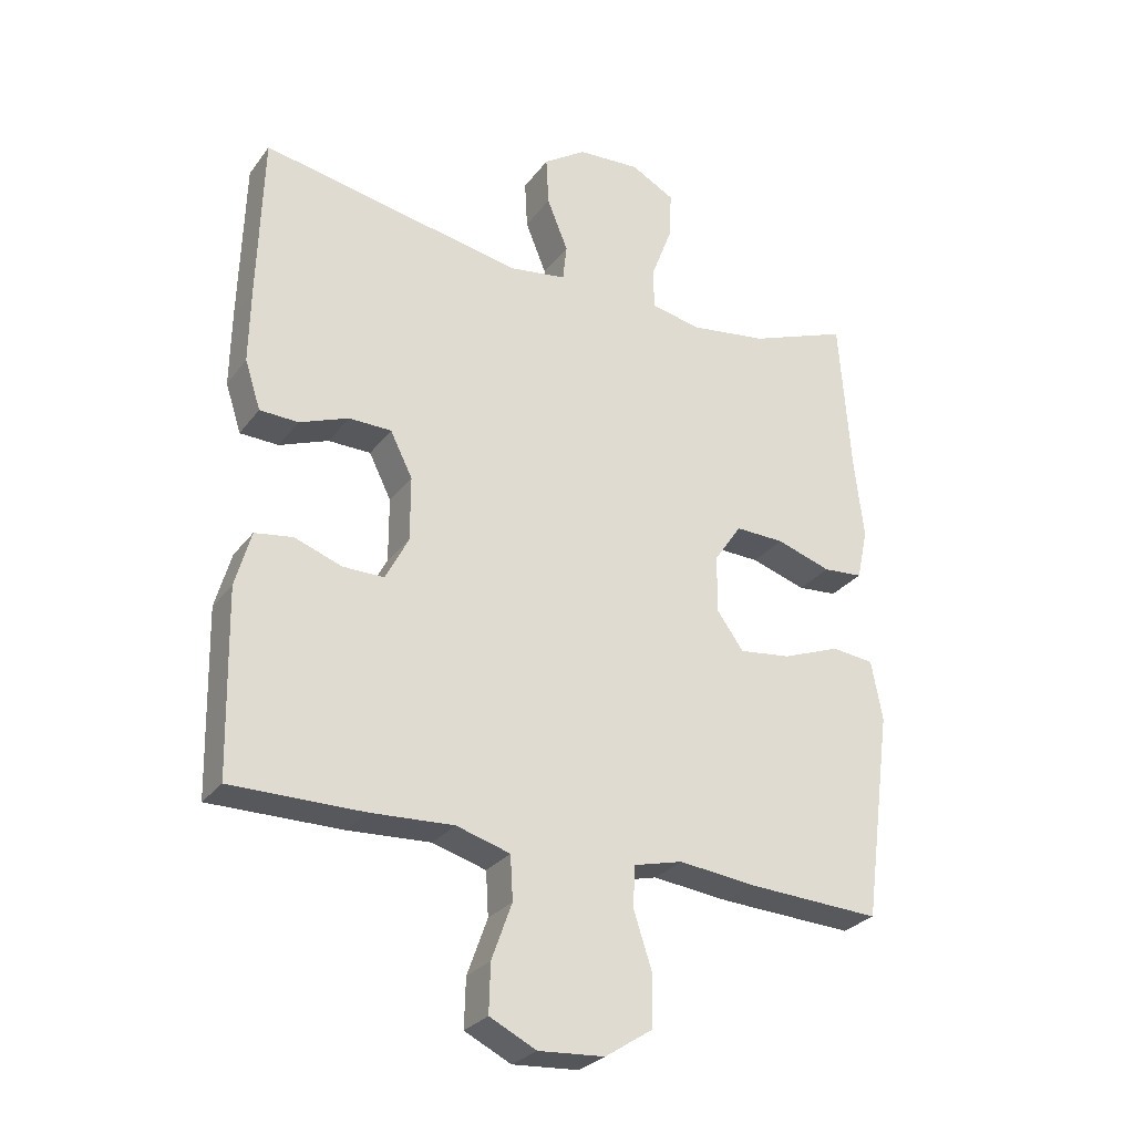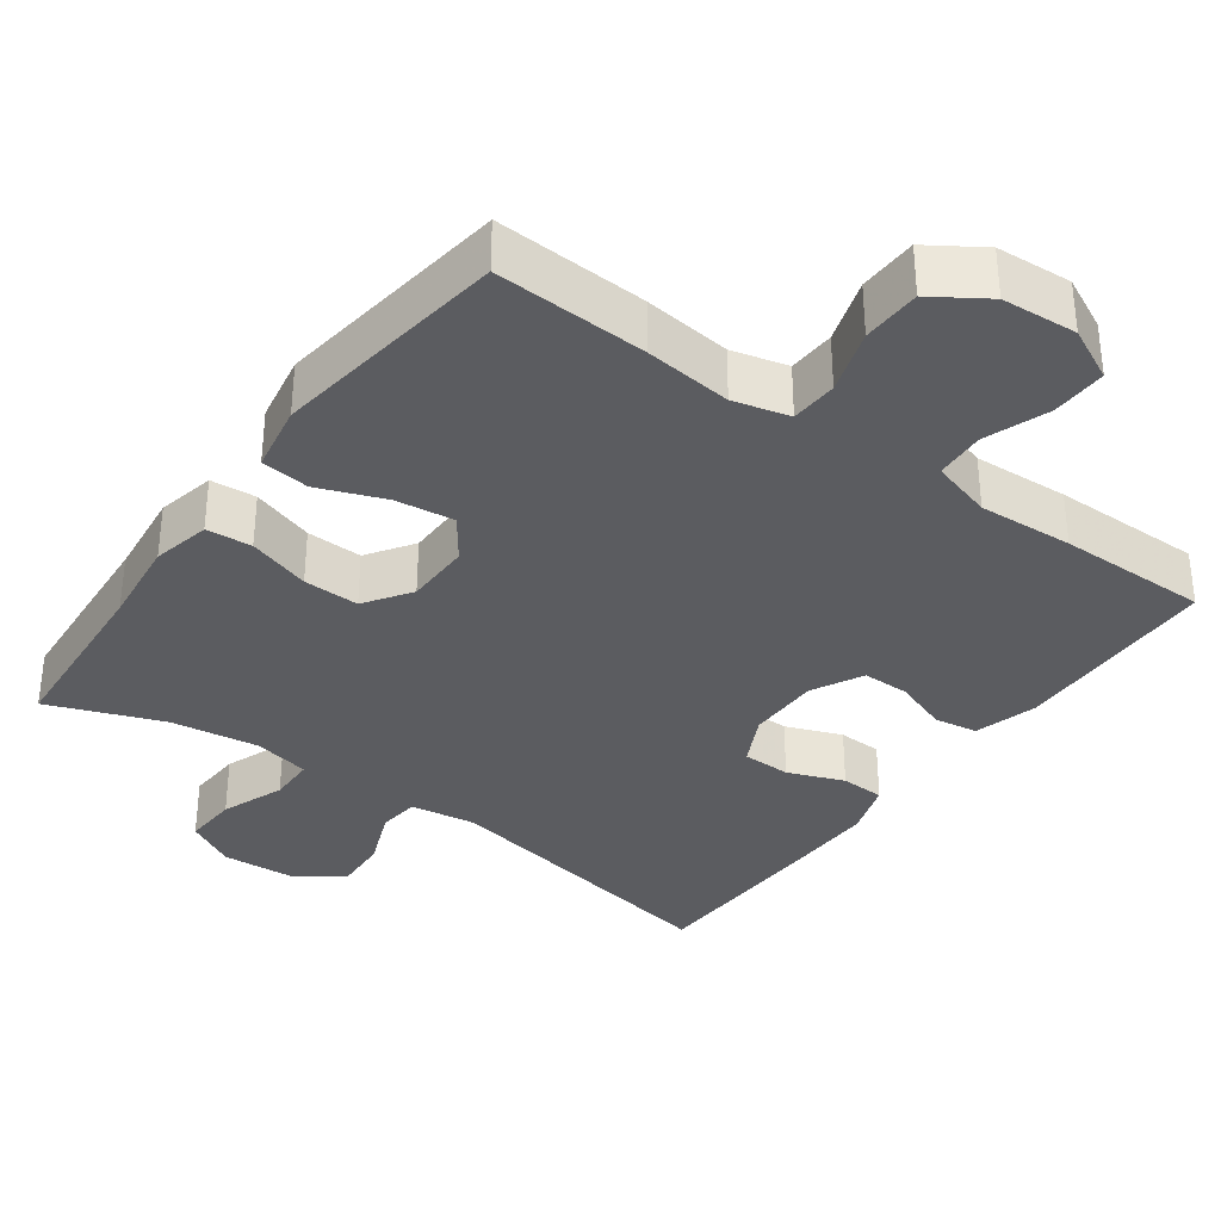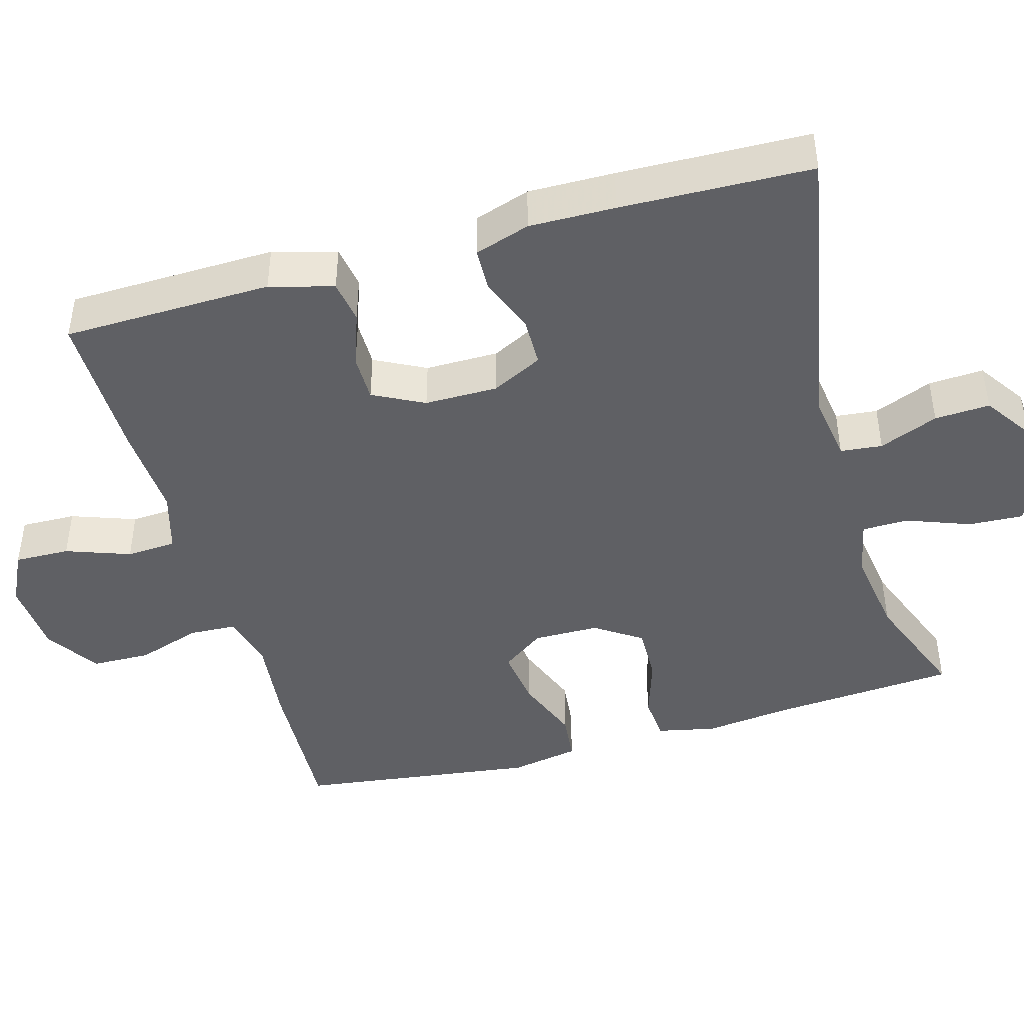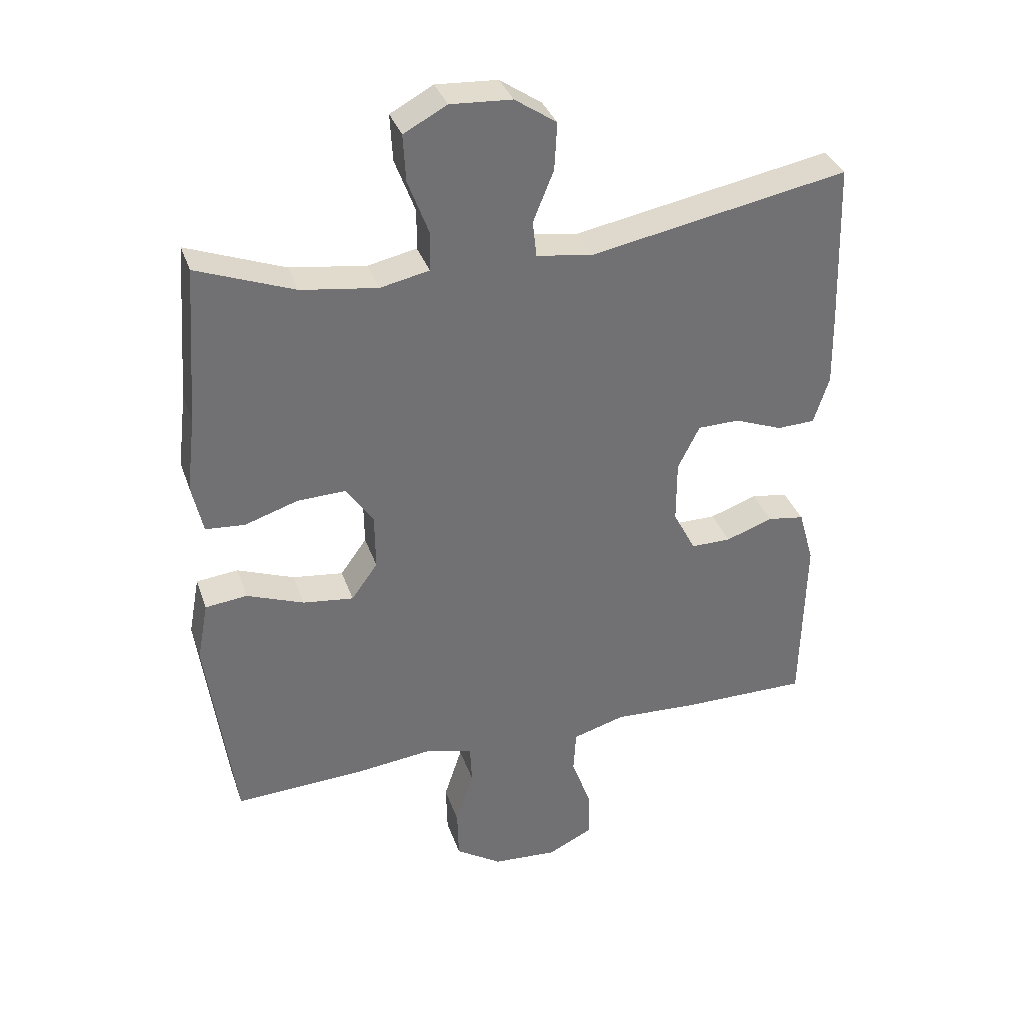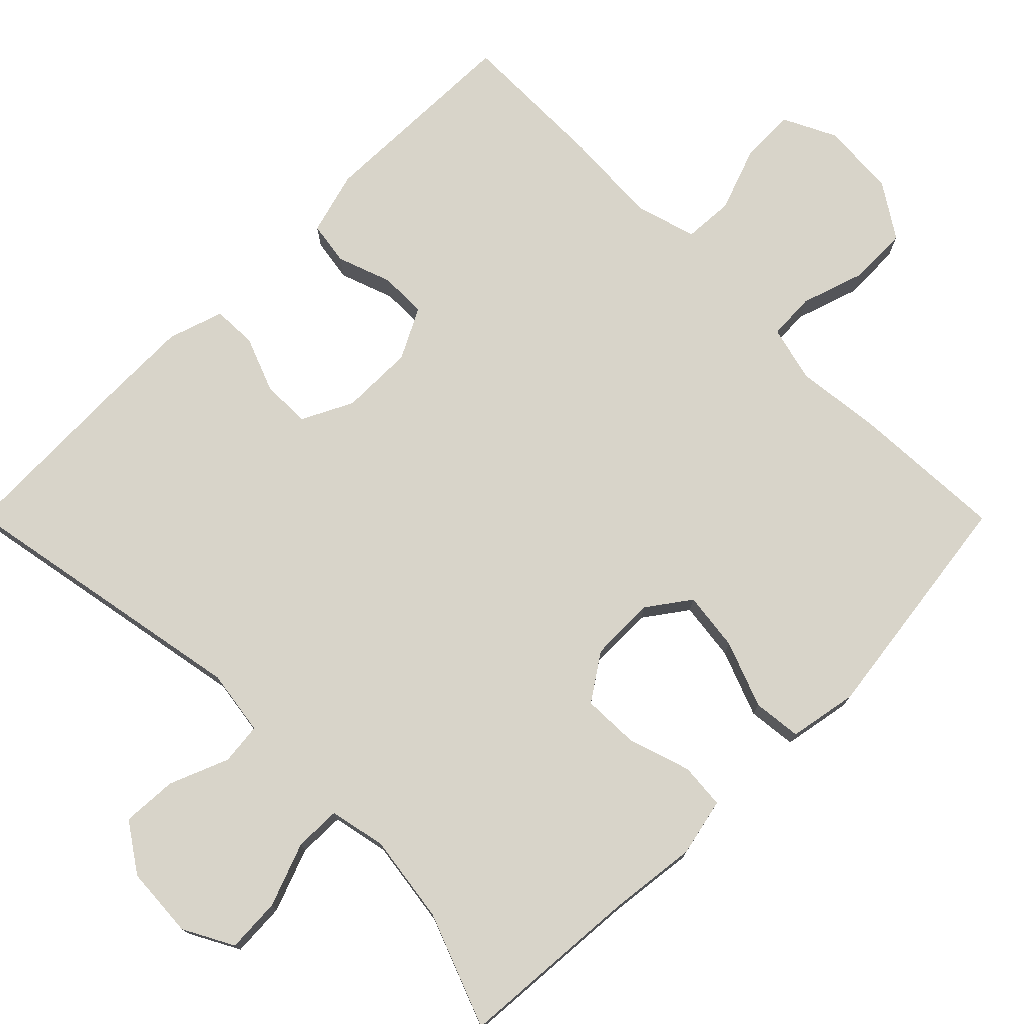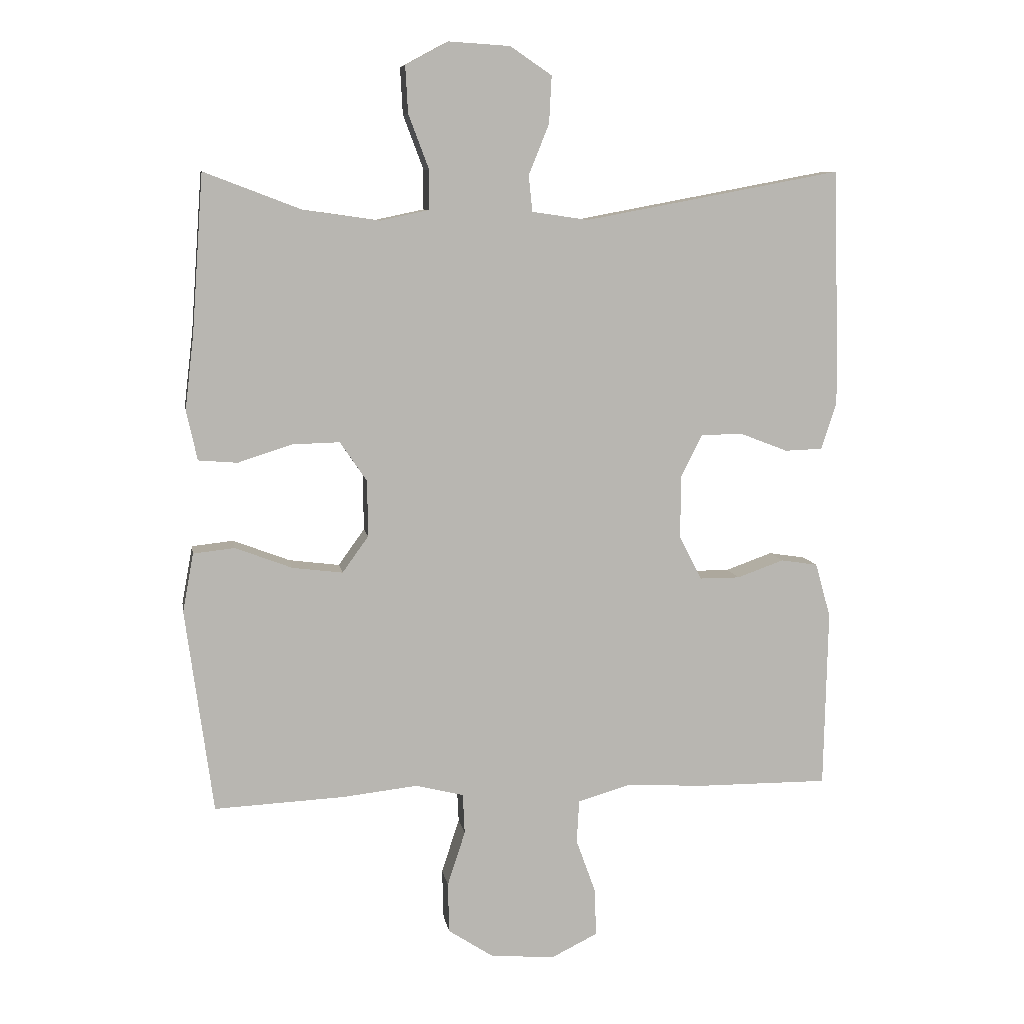
<metadata>
{"format":"obj","ext":"obj","renderer":"f3d","projection":"perspective","resolution":1024,"background":"white","views":[{"elev":-28.1,"azim":-29.2,"up":"+Z"},{"elev":-34.5,"azim":144.0,"up":"+Y"},{"elev":-44.2,"azim":-74.1,"up":"+Y"},{"elev":35.1,"azim":162.2,"up":"+Z"},{"elev":75.5,"azim":45.1,"up":"+Y"},{"elev":8.7,"azim":170.6,"up":"+Z"}]}
</metadata>
<code>
v -0.5 0.07 0.5
v -0.098 0.07 0.425
v -0.01 0.07 0.438
v -0.004 0.07 0.494
v -0.036 0.07 0.573
v -0.04 0.07 0.647
v 0.025 0.07 0.691
v 0.121 0.07 0.697
v 0.188 0.07 0.661
v 0.184 0.07 0.588
v 0.152 0.07 0.503
v 0.153 0.07 0.441
v 0.229 0.07 0.425
v 0.348 0.07 0.442
v 0.5 0.07 0.5
v 0.518 0.07 0.254
v 0.532 0.07 0.136
v 0.515 0.07 0.058
v 0.454 0.07 0.053
v 0.37 0.07 0.08
v 0.295 0.07 0.082
v 0.253 0.07 0.02
v 0.252 0.07 -0.068
v 0.293 0.07 -0.125
v 0.372 0.07 -0.115
v 0.461 0.07 -0.081
v 0.526 0.07 -0.088
v 0.543 0.07 -0.18
v 0.5 0.07 -0.5
v 0.295 0.07 -0.49
v 0.178 0.07 -0.477
v 0.103 0.07 -0.496
v 0.1 0.07 -0.559
v 0.128 0.07 -0.645
v 0.126 0.07 -0.724
v 0.054 0.07 -0.771
v -0.047 0.07 -0.778
v -0.118 0.07 -0.743
v -0.116 0.07 -0.669
v -0.085 0.07 -0.583
v -0.089 0.07 -0.516
v -0.171 0.07 -0.492
v -0.298 0.07 -0.499
v -0.5 0.07 -0.5
v -0.506 0.07 -0.22
v -0.482 0.07 -0.135
v -0.424 0.07 -0.126
v -0.351 0.07 -0.152
v -0.288 0.07 -0.152
v -0.253 0.07 -0.084
v -0.253 0.07 0.014
v -0.287 0.07 0.082
v -0.352 0.07 0.083
v -0.427 0.07 0.054
v -0.486 0.07 0.056
v -0.51 0.07 0.13
v -0.508 0.07 0.245
v -0.5 0 0.5
v -0.098 0 0.425
v -0.01 0 0.438
v -0.004 0 0.494
v -0.036 0 0.573
v -0.04 0 0.647
v 0.025 0 0.691
v 0.121 0 0.697
v 0.188 0 0.661
v 0.184 0 0.588
v 0.152 0 0.503
v 0.153 0 0.441
v 0.229 0 0.425
v 0.348 0 0.442
v 0.5 0 0.5
v 0.518 0 0.254
v 0.532 0 0.136
v 0.515 0 0.058
v 0.454 0 0.053
v 0.37 0 0.08
v 0.295 0 0.082
v 0.253 0 0.02
v 0.252 0 -0.068
v 0.293 0 -0.125
v 0.372 0 -0.115
v 0.461 0 -0.081
v 0.526 0 -0.088
v 0.543 0 -0.18
v 0.5 0 -0.5
v 0.295 0 -0.49
v 0.178 0 -0.477
v 0.103 0 -0.496
v 0.1 0 -0.559
v 0.128 0 -0.645
v 0.126 0 -0.724
v 0.054 0 -0.771
v -0.047 0 -0.778
v -0.118 0 -0.743
v -0.116 0 -0.669
v -0.085 0 -0.583
v -0.089 0 -0.516
v -0.171 0 -0.492
v -0.298 0 -0.499
v -0.5 0 -0.5
v -0.506 0 -0.22
v -0.482 0 -0.135
v -0.424 0 -0.126
v -0.351 0 -0.152
v -0.288 0 -0.152
v -0.253 0 -0.084
v -0.253 0 0.014
v -0.287 0 0.082
v -0.352 0 0.083
v -0.427 0 0.054
v -0.486 0 0.056
v -0.51 0 0.13
v -0.508 0 0.245
f 56 57 1 2
f 53 54 55 56
f 52 53 56 2
f 51 52 2 3
f 50 51 3
f 45 46 47 48
f 45 48 49
f 42 43 44 45
f 41 42 45 49
f 37 38 39 40
f 37 40 41
f 36 37 41
f 33 34 35 36
f 32 33 36 41
f 31 32 41 49
f 25 26 27 28
f 24 25 28 29
f 23 24 29 30
f 17 18 19 20
f 16 17 20 21
f 14 15 16 21
f 13 14 21 22
f 8 9 10 11
f 8 11 12
f 7 8 12
f 4 5 6 7
f 3 4 7 12
f 50 3 12 13
f 23 30 31 49
f 23 49 50
f 13 22 23 50
f 59 58 114 113
f 113 112 111 110
f 59 113 110 109
f 60 59 109 108
f 60 108 107
f 105 104 103 102
f 106 105 102
f 102 101 100 99
f 106 102 99 98
f 97 96 95 94
f 98 97 94
f 98 94 93
f 93 92 91 90
f 98 93 90 89
f 106 98 89 88
f 85 84 83 82
f 86 85 82 81
f 87 86 81 80
f 77 76 75 74
f 78 77 74 73
f 78 73 72 71
f 79 78 71 70
f 68 67 66 65
f 69 68 65
f 69 65 64
f 64 63 62 61
f 69 64 61 60
f 70 69 60 107
f 106 88 87 80
f 107 106 80
f 107 80 79 70
f 1 58 59 2
f 2 59 60 3
f 3 60 61 4
f 4 61 62 5
f 5 62 63 6
f 6 63 64 7
f 7 64 65 8
f 8 65 66 9
f 9 66 67 10
f 10 67 68 11
f 11 68 69 12
f 12 69 70 13
f 13 70 71 14
f 14 71 72 15
f 15 72 73 16
f 16 73 74 17
f 17 74 75 18
f 18 75 76 19
f 19 76 77 20
f 20 77 78 21
f 21 78 79 22
f 22 79 80 23
f 23 80 81 24
f 24 81 82 25
f 25 82 83 26
f 26 83 84 27
f 27 84 85 28
f 28 85 86 29
f 29 86 87 30
f 30 87 88 31
f 31 88 89 32
f 32 89 90 33
f 33 90 91 34
f 34 91 92 35
f 35 92 93 36
f 36 93 94 37
f 37 94 95 38
f 38 95 96 39
f 39 96 97 40
f 40 97 98 41
f 41 98 99 42
f 42 99 100 43
f 43 100 101 44
f 44 101 102 45
f 45 102 103 46
f 46 103 104 47
f 47 104 105 48
f 48 105 106 49
f 49 106 107 50
f 50 107 108 51
f 51 108 109 52
f 52 109 110 53
f 53 110 111 54
f 54 111 112 55
f 55 112 113 56
f 56 113 114 57
f 57 114 58 1

</code>
